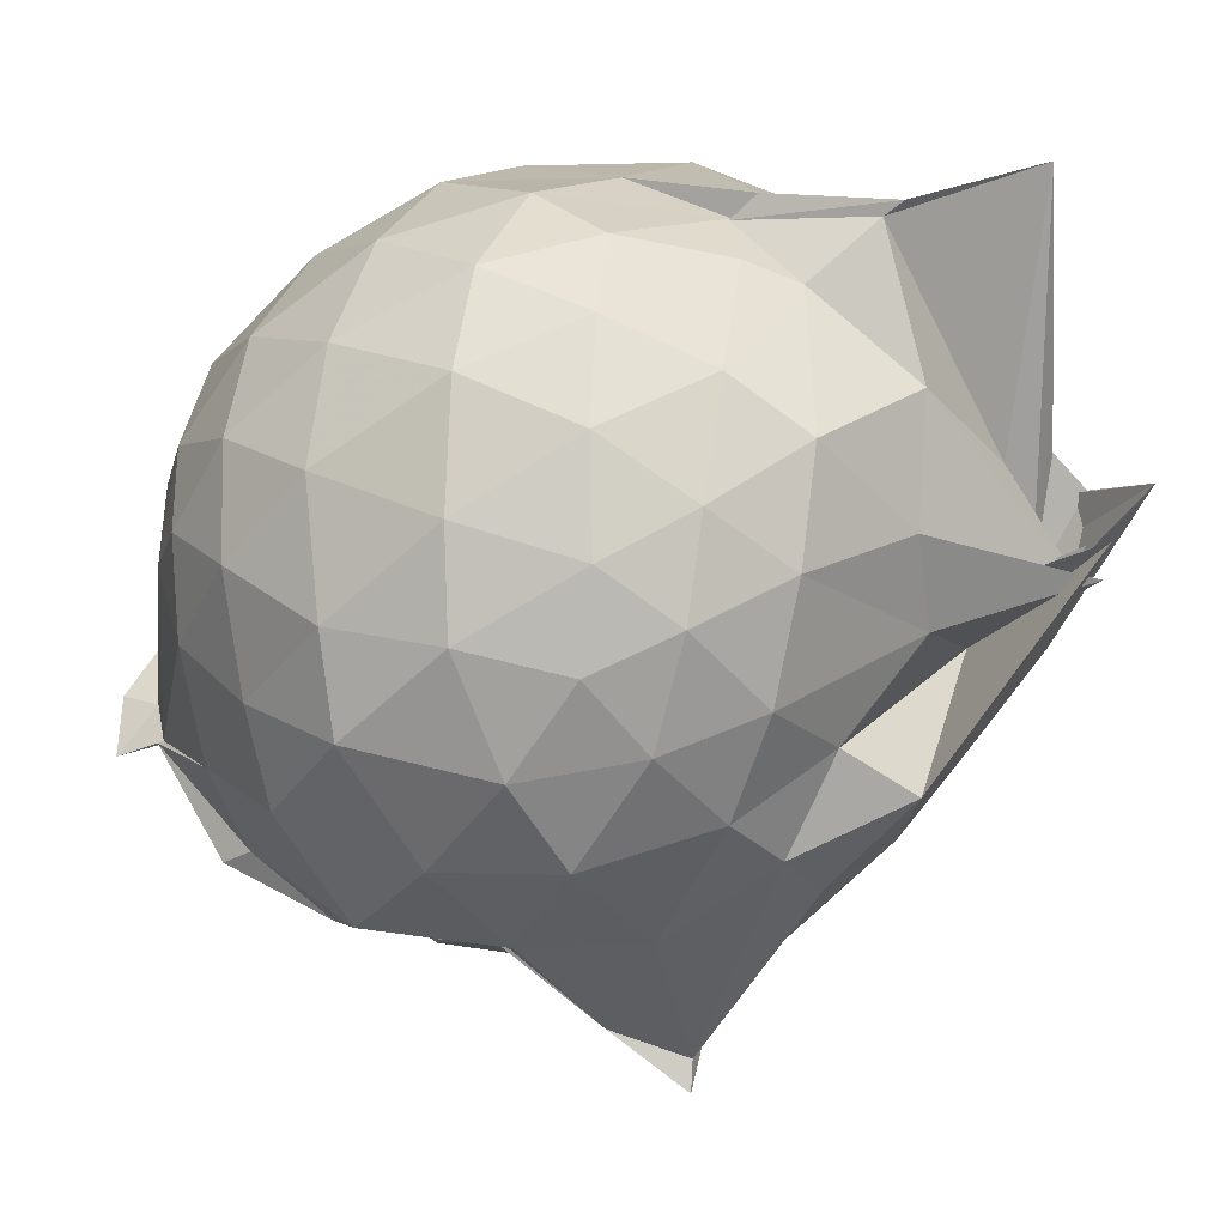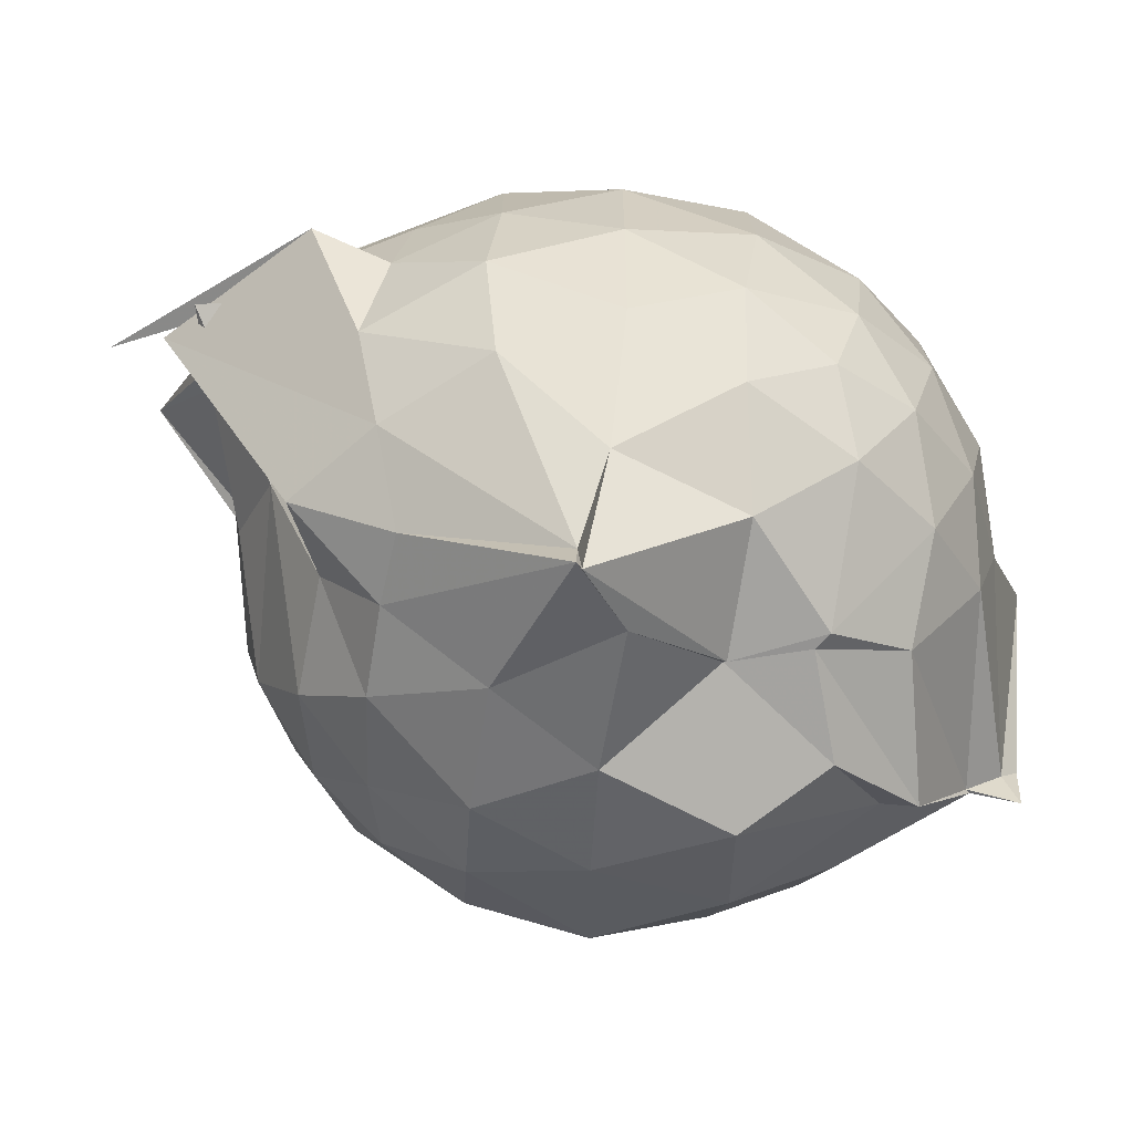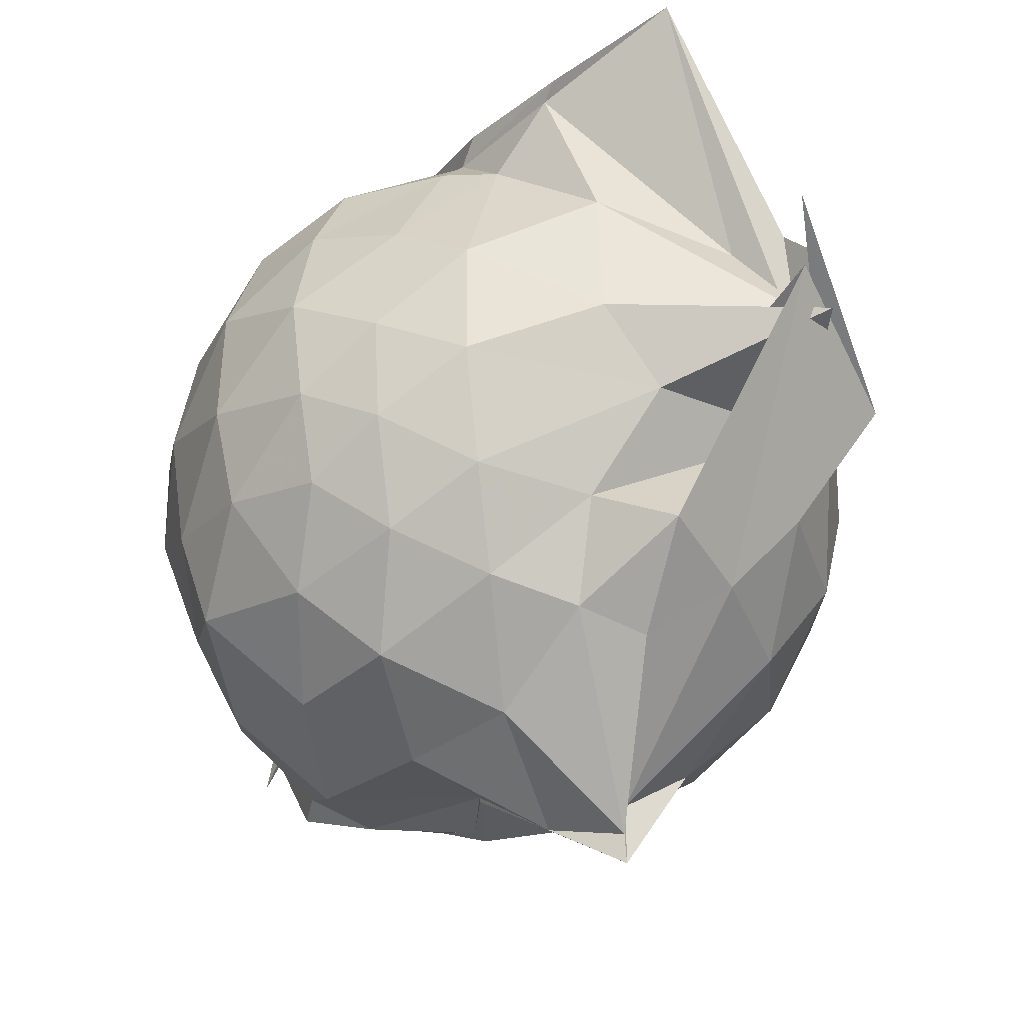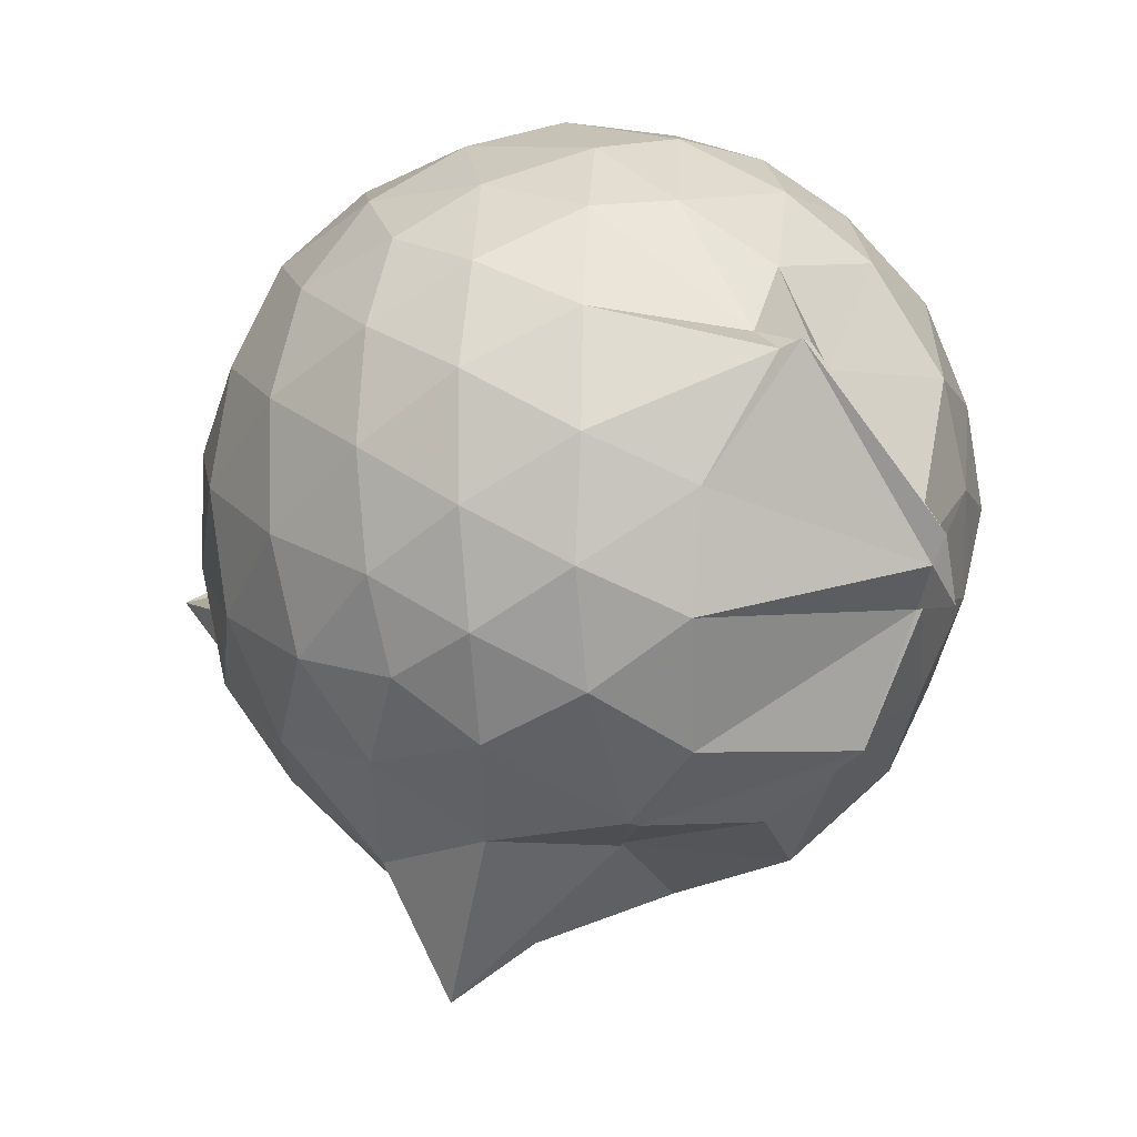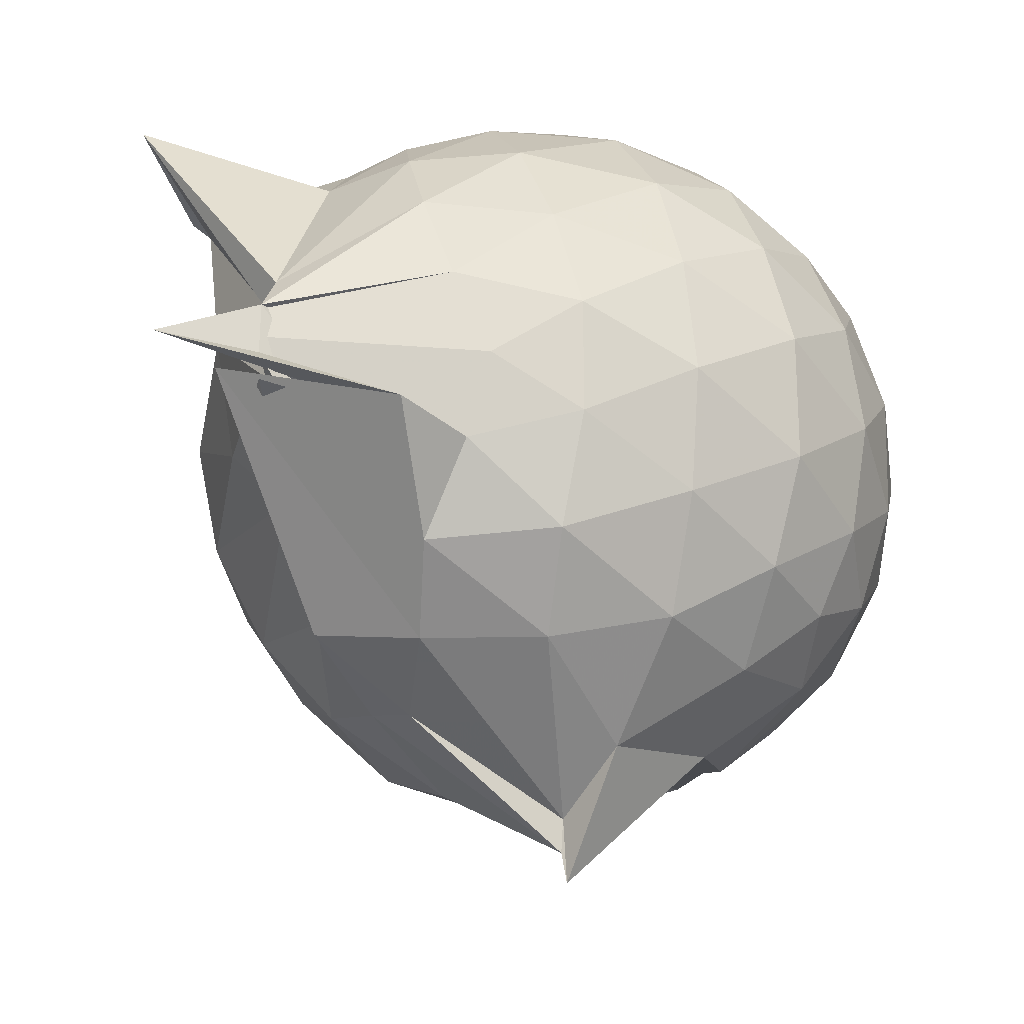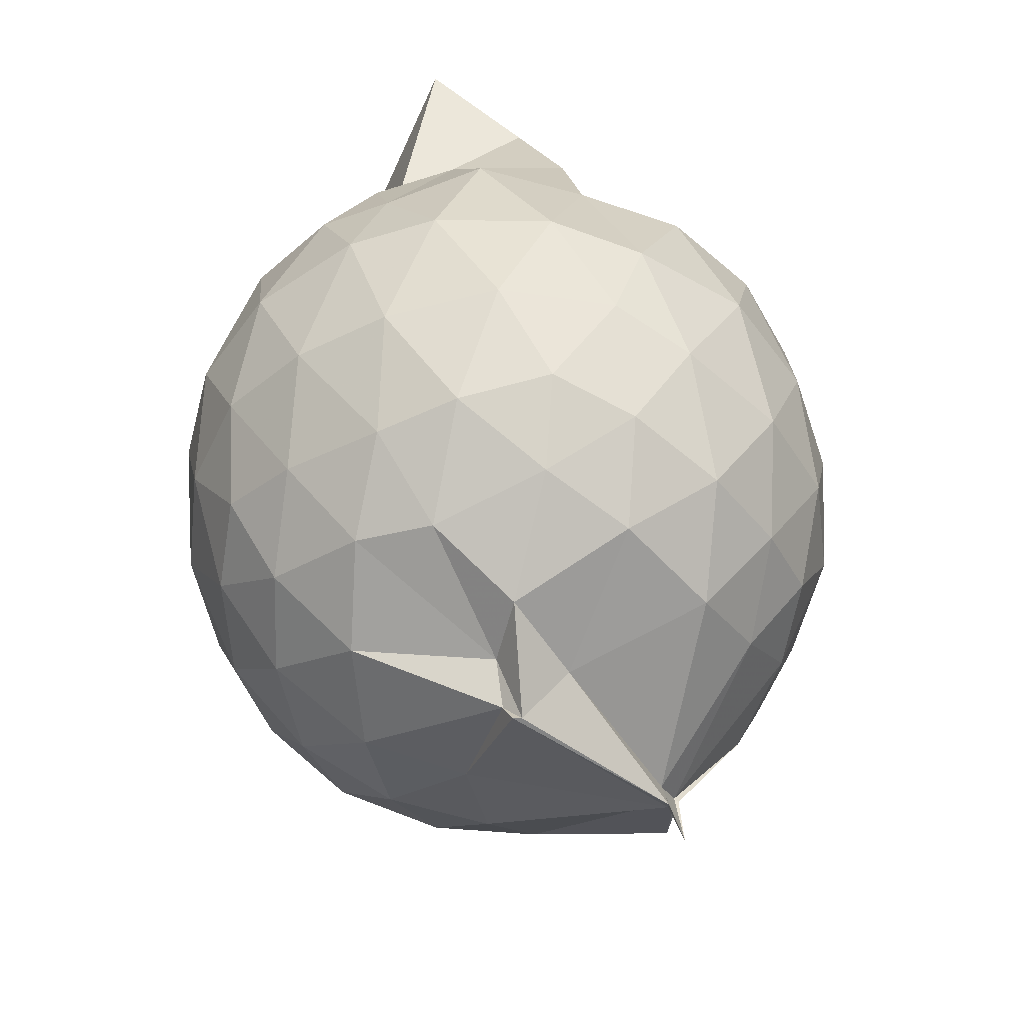
<metadata>
{"format":"obj","ext":"obj","renderer":"f3d","projection":"perspective","resolution":1024,"background":"white","views":[{"elev":-16.2,"azim":-53.3,"up":"+Y"},{"elev":-74.0,"azim":84.6,"up":"+Y"},{"elev":-39.3,"azim":-16.3,"up":"+Y"},{"elev":-10.6,"azim":157.7,"up":"+Y"},{"elev":-17.5,"azim":63.5,"up":"+Y"},{"elev":-50.3,"azim":-170.1,"up":"+Z"}]}
</metadata>
<code>
v 0.5527 -0.3625 1.74
v -0.03052 -0.1098 -0.2605
v 0.769 -0.2747 1.298
v 0.7095 -0.06606 1.369
v 0.5935 0.155 1.394
v 0.4312 0.3379 1.361
v 0.2507 0.4622 1.289
v 0.03827 0.4562 1.362
v -0.2547 0.352 1.453
v -0.2486 0.3154 1.379
v -0.5554 0.2003 1.286
v -0.6347 -0.003826 1.317
v -0.6767 -0.2642 1.333
v -0.6403 -0.5281 1.314
v -0.5858 -0.7363 1.242
v -0.3992 -0.8645 1.281
v -0.1571 -0.9586 1.295
v 0.06634 -0.9943 1.28
v 0.2417 -1.028 1.256
v 0.4414 -0.8897 1.323
v 0.6021 -0.6994 1.387
v 0.7218 -0.4764 1.336
v 0.8535 -0.1435 1.099
v 0.7667 0.1057 1.131
v 0.6013 0.3366 1.138
v 0.3845 0.4947 1.111
v 0.1961 0.5516 1.081
v -0.06176 0.5736 1.15
v -0.3195 0.4451 1.147
v -0.5601 0.3398 1.091
v -0.7253 0.1255 1.079
v -0.8057 -0.1286 1.089
v -0.8051 -0.433 1.075
v -0.7427 -0.6738 1.038
v -0.5657 -0.9151 1.042
v -0.3573 -1.062 1.046
v -0.04567 -1.156 1.029
v 0.3021 -1.342 0.8764
v 0.3077 -1.26 0.8738
v 0.6302 -0.9018 1.08
v 0.7827 -0.681 1.12
v 0.8498 -0.4123 1.096
v 0.8643 0.002249 0.8305
v 0.7488 0.2552 0.8334
v 0.5489 0.457 0.8373
v 0.2774 0.5868 0.8489
v 0.0444 0.6256 0.8443
v -0.2532 0.5847 0.8202
v -0.4711 0.4809 0.771
v -0.6995 0.2612 0.7912
v -0.8264 -0.002582 0.7771
v -0.8686 -0.2866 0.7636
v -0.8223 -0.602 0.7678
v -0.7392 -0.8239 0.7445
v -0.4837 -1.044 0.7691
v -0.2057 -1.161 0.779
v 0.1486 -1.285 0.7545
v 0.31 -1.416 0.8655
v 0.4894 -1.109 0.8217
v 0.738 -0.8469 0.8062
v 0.8648 -0.5732 0.8187
v 0.9101 -0.283 0.8233
v 0.7865 0.1212 0.5524
v 0.6326 0.3406 0.5526
v 0.4156 0.4876 0.5246
v 0.1742 0.5741 0.5138
v -0.1164 0.5883 0.5404
v -0.3966 0.4778 0.5584
v -0.5637 0.3471 0.4913
v -0.7469 0.1036 0.4817
v -0.8424 -0.1561 0.5071
v -0.8324 -0.4283 0.5054
v -0.7161 -0.6917 0.4701
v -0.5932 -0.8951 0.4419
v -0.3495 -1.105 0.4642
v 0.03332 -1.072 0.5321
v 0.03665 -1.08 0.5252
v 0.3638 -1.083 0.5055
v 0.6177 -0.9192 0.5371
v 0.7813 -0.7021 0.5449
v 0.8587 -0.4416 0.5129
v 0.8626 -0.1412 0.5193
v 0.6497 0.1907 0.3347
v 0.4662 0.3189 0.2827
v 0.2131 0.4235 0.2456
v 0.003712 0.4768 0.2642
v -0.2314 0.4733 0.3141
v -0.4159 0.347 0.2646
v -0.5902 0.1494 0.2191
v -0.7037 -0.07806 0.2389
v -0.7657 -0.3007 0.2922
v -0.6846 -0.5211 0.2442
v -0.5375 -0.7543 0.1936
v -0.3223 -0.8936 0.1303
v -0.1893 -1.043 0.2618
v 0.07467 -1.054 0.3378
v 0.113 -1.053 0.3062
v 0.4639 -0.9048 0.2752
v 0.6429 -0.7659 0.3308
v 0.7187 -0.5611 0.2733
v 0.7539 -0.2964 0.2479
v 0.7263 -0.02712 0.2772
v 0.4088 -0.2179 2
v 0.5288 -0.1573 1.777
v 0.4785 -0.07321 1.724
v 0.2302 0.3113 1.492
v -0.1232 0.3096 1.729
v -0.2655 0.3035 1.385
v -0.3355 0.1741 1.461
v -0.4619 -0.1157 1.501
v -0.499 -0.405 1.477
v -0.4701 -0.6395 1.415
v -0.2342 -0.7629 1.457
v 0.05442 -0.7747 1.428
v 0.2416 -0.8577 1.509
v 0.4633 -0.3074 1.863
v 0.7743 -0.4213 1.527
v 0.5301 -0.2781 1.781
v 0.5423 -0.3464 1.624
v 0.1111 0.4219 1.951
v -0.1286 0.2839 1.678
v -0.2133 0.1394 1.536
v -0.3117 -0.2421 1.623
v -0.2966 -0.5119 1.57
v 0.1887 -0.5212 1.572
v 0.6216 -0.4317 1.41
v 0.4047 -0.353 1.693
v 0.5304 -0.3684 1.723
v 0.3588 -0.1197 1.67
v -0.0007033 -0.0582 1.694
v 0.02308 -0.361 1.652
v 0.5607 -0.3559 1.79
v 0.5411 0.09834 0.1329
v 0.3015 0.2296 0.07535
v 0.1009 0.2606 0.05703
v -0.19 0.3335 0.1214
v -0.3661 0.1719 0.05365
v -0.5236 -0.07948 0.02892
v -0.6155 -0.306 0.1033
v -0.3658 -0.6163 -0.108
v -0.3761 -0.6219 -0.1172
v -0.3166 -0.9072 0.04332
v 0.05032 -0.9203 0.1085
v 0.3033 -0.8126 0.07613
v 0.5409 -0.6942 0.1364
v 0.5894 -0.4419 0.07392
v 0.5922 -0.1538 0.07152
v 0.3613 -0.02456 -0.03919
v 0.001191 -0.05911 -0.1007
v -0.07051 0.09658 -0.07467
v -0.1694 -0.1264 -0.1071
v -0.3437 -0.5213 -0.1515
v -0.3845 -0.638 -0.2384
v -0.3669 -0.6239 -0.108
v 0.1331 -0.669 -0.06858
v 0.3759 -0.5712 -0.03236
v 0.3841 -0.3029 -0.08308
v -0.004217 -0.1222 -0.2075
v -0.0529 -0.1177 -0.2568
v -0.3624 -0.4895 -0.2465
v -0.3541 -0.5477 -0.2001
v 0.1416 -0.4069 -0.136
f 3 23 4
f 4 23 24
f 4 24 5
f 5 24 25
f 5 25 6
f 6 25 26
f 6 26 7
f 7 26 27
f 7 27 8
f 8 27 28
f 8 28 9
f 9 28 29
f 9 29 10
f 10 29 30
f 10 30 11
f 11 30 31
f 11 31 12
f 12 31 32
f 12 32 13
f 13 32 33
f 13 33 14
f 14 33 34
f 14 34 15
f 15 34 35
f 15 35 16
f 16 35 36
f 16 36 17
f 17 36 37
f 17 37 18
f 18 37 38
f 18 38 19
f 19 38 39
f 19 39 20
f 20 39 40
f 20 40 21
f 21 40 41
f 21 41 22
f 22 41 42
f 22 42 3
f 3 42 23
f 23 43 24
f 24 43 44
f 24 44 25
f 25 44 45
f 25 45 26
f 26 45 46
f 26 46 27
f 27 46 47
f 27 47 28
f 28 47 48
f 28 48 29
f 29 48 49
f 29 49 30
f 30 49 50
f 30 50 31
f 31 50 51
f 31 51 32
f 32 51 52
f 32 52 33
f 33 52 53
f 33 53 34
f 34 53 54
f 34 54 35
f 35 54 55
f 35 55 36
f 36 55 56
f 36 56 37
f 37 56 57
f 37 57 38
f 38 57 58
f 38 58 39
f 39 58 59
f 39 59 40
f 40 59 60
f 40 60 41
f 41 60 61
f 41 61 42
f 42 61 62
f 42 62 23
f 23 62 43
f 43 63 44
f 44 63 64
f 44 64 45
f 45 64 65
f 45 65 46
f 46 65 66
f 46 66 47
f 47 66 67
f 47 67 48
f 48 67 68
f 48 68 49
f 49 68 69
f 49 69 50
f 50 69 70
f 50 70 51
f 51 70 71
f 51 71 52
f 52 71 72
f 52 72 53
f 53 72 73
f 53 73 54
f 54 73 74
f 54 74 55
f 55 74 75
f 55 75 56
f 56 75 76
f 56 76 57
f 57 76 77
f 57 77 58
f 58 77 78
f 58 78 59
f 59 78 79
f 59 79 60
f 60 79 80
f 60 80 61
f 61 80 81
f 61 81 62
f 62 81 82
f 62 82 43
f 43 82 63
f 63 83 64
f 64 83 84
f 64 84 65
f 65 84 85
f 65 85 66
f 66 85 86
f 66 86 67
f 67 86 87
f 67 87 68
f 68 87 88
f 68 88 69
f 69 88 89
f 69 89 70
f 70 89 90
f 70 90 71
f 71 90 91
f 71 91 72
f 72 91 92
f 72 92 73
f 73 92 93
f 73 93 74
f 74 93 94
f 74 94 75
f 75 94 95
f 75 95 76
f 76 95 96
f 76 96 77
f 77 96 97
f 77 97 78
f 78 97 98
f 78 98 79
f 79 98 99
f 79 99 80
f 80 99 100
f 80 100 81
f 81 100 101
f 81 101 82
f 82 101 102
f 82 102 63
f 63 102 83
f 103 104 118
f 104 119 118
f 104 105 119
f 105 120 119
f 105 106 120
f 106 107 120
f 107 121 120
f 107 108 121
f 108 122 121
f 108 109 122
f 109 110 122
f 110 123 122
f 110 111 123
f 111 124 123
f 111 112 124
f 112 113 124
f 113 125 124
f 113 114 125
f 114 126 125
f 114 115 126
f 115 116 126
f 116 127 126
f 116 117 127
f 117 118 127
f 117 103 118
f 118 119 128
f 119 129 128
f 119 120 129
f 120 121 129
f 121 130 129
f 121 122 130
f 122 123 130
f 123 131 130
f 123 124 131
f 124 125 131
f 125 132 131
f 125 126 132
f 126 127 132
f 127 128 132
f 127 118 128
f 133 148 134
f 134 148 149
f 134 149 135
f 135 149 150
f 135 150 136
f 136 150 137
f 137 150 151
f 137 151 138
f 138 151 152
f 138 152 139
f 139 152 140
f 140 152 153
f 140 153 141
f 141 153 154
f 141 154 142
f 142 154 143
f 143 154 155
f 143 155 144
f 144 155 156
f 144 156 145
f 145 156 146
f 146 156 157
f 146 157 147
f 147 157 148
f 147 148 133
f 148 158 149
f 149 158 159
f 149 159 150
f 150 159 151
f 151 159 160
f 151 160 152
f 152 160 153
f 153 160 161
f 153 161 154
f 154 161 155
f 155 161 162
f 155 162 156
f 156 162 157
f 157 162 158
f 157 158 148
f 3 4 103
f 103 4 104
f 4 5 104
f 104 5 105
f 5 6 105
f 105 6 106
f 6 7 106
f 7 8 106
f 106 8 107
f 8 9 107
f 107 9 108
f 9 10 108
f 108 10 109
f 10 11 109
f 11 12 109
f 109 12 110
f 12 13 110
f 110 13 111
f 13 14 111
f 111 14 112
f 14 15 112
f 15 16 112
f 112 16 113
f 16 17 113
f 113 17 114
f 17 18 114
f 114 18 115
f 18 19 115
f 19 20 115
f 115 20 116
f 20 21 116
f 116 21 117
f 21 22 117
f 117 22 103
f 22 3 103
f 83 133 84
f 84 133 134
f 84 134 85
f 85 134 135
f 85 135 86
f 86 135 136
f 86 136 87
f 87 136 88
f 88 136 137
f 88 137 89
f 89 137 138
f 89 138 90
f 90 138 139
f 90 139 91
f 91 139 92
f 92 139 140
f 92 140 93
f 93 140 141
f 93 141 94
f 94 141 142
f 94 142 95
f 95 142 96
f 96 142 143
f 96 143 97
f 97 143 144
f 97 144 98
f 98 144 145
f 98 145 99
f 99 145 100
f 100 145 146
f 100 146 101
f 101 146 147
f 101 147 102
f 102 147 133
f 102 133 83
f 128 129 1
f 129 130 1
f 130 131 1
f 131 132 1
f 132 128 1
f 159 158 2
f 160 159 2
f 161 160 2
f 162 161 2
f 158 162 2

</code>
